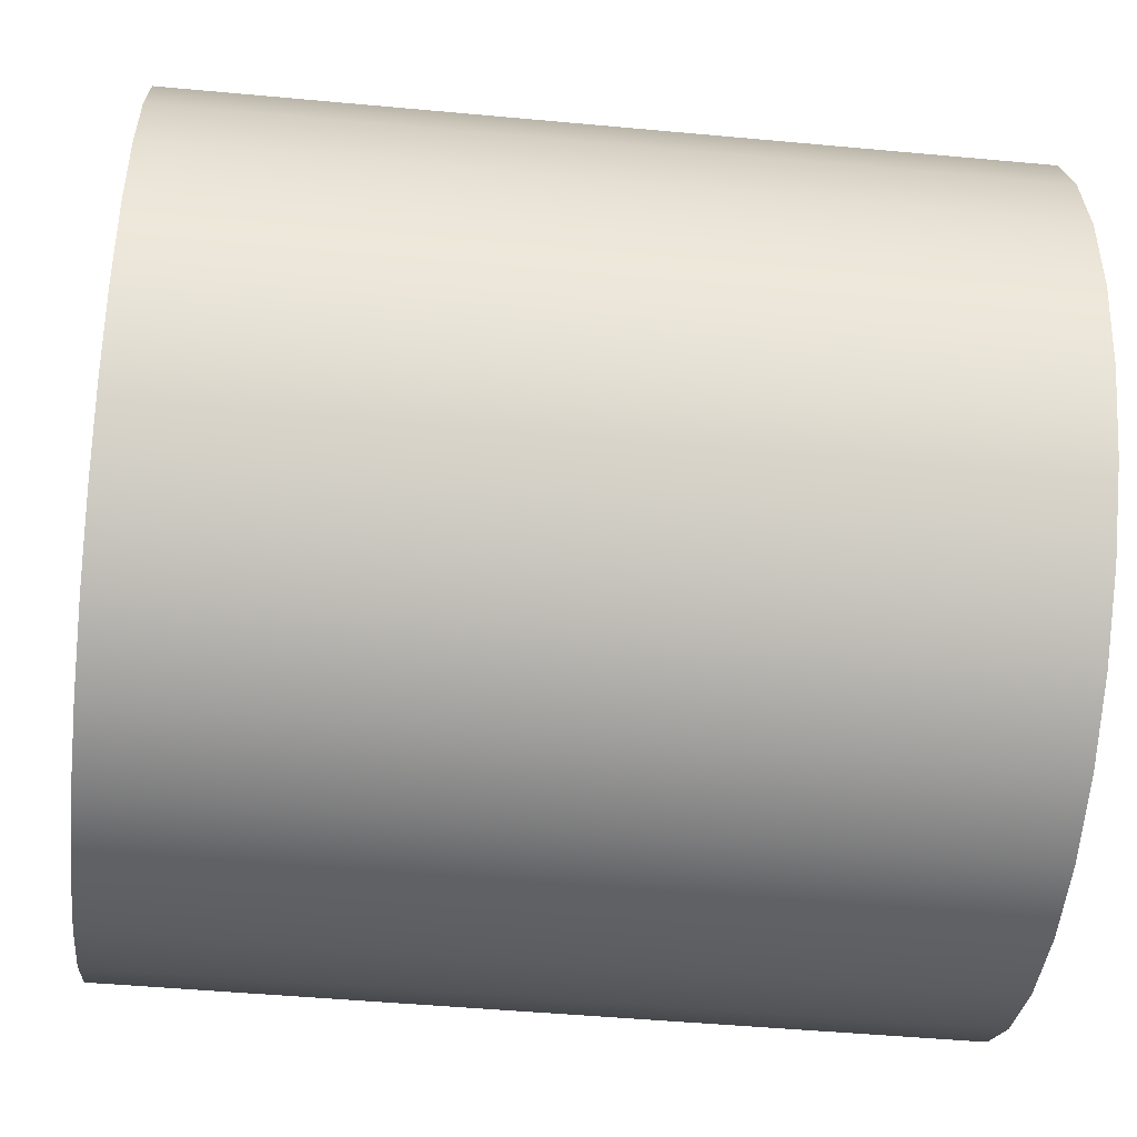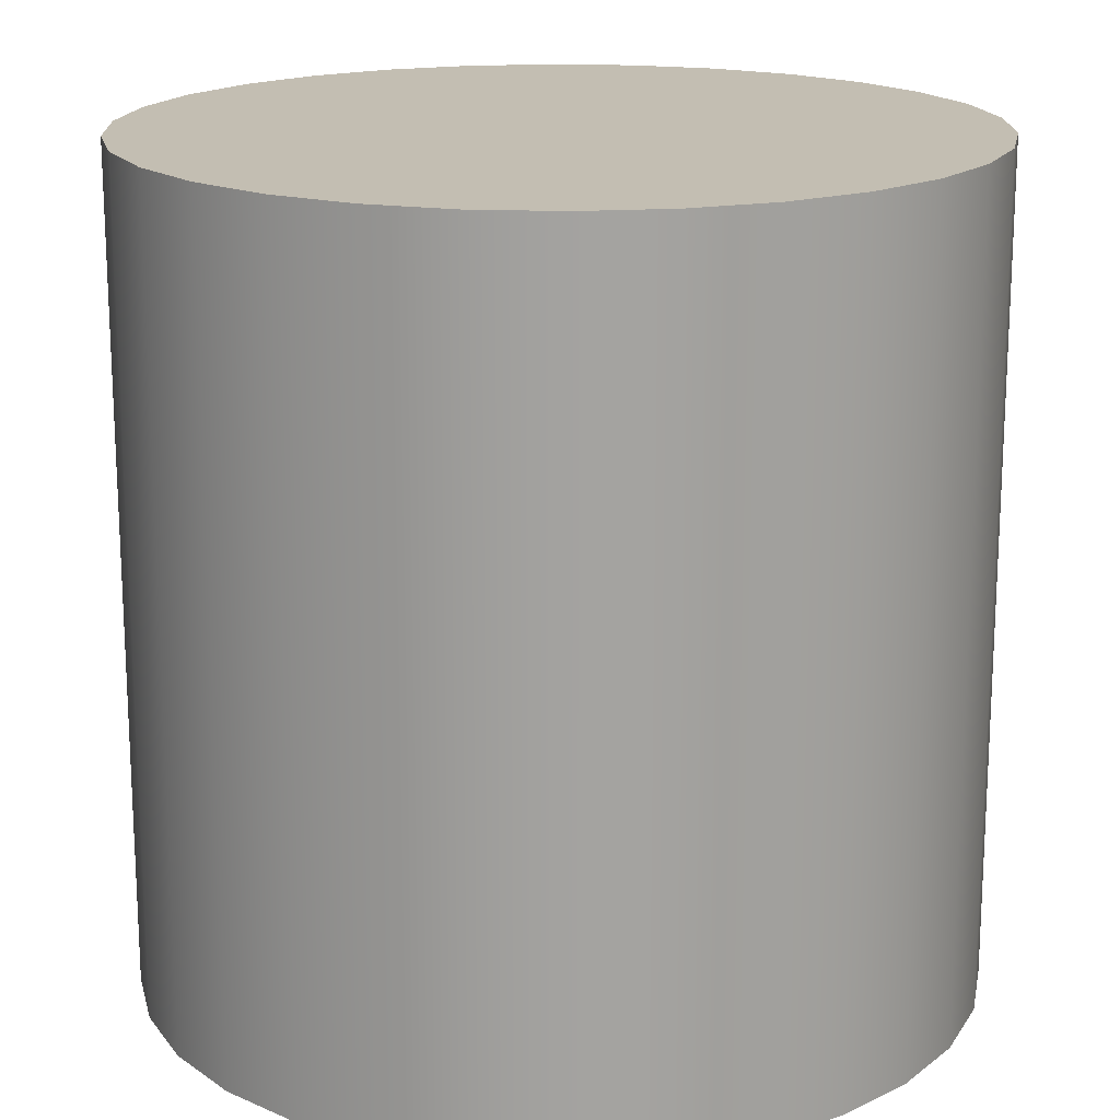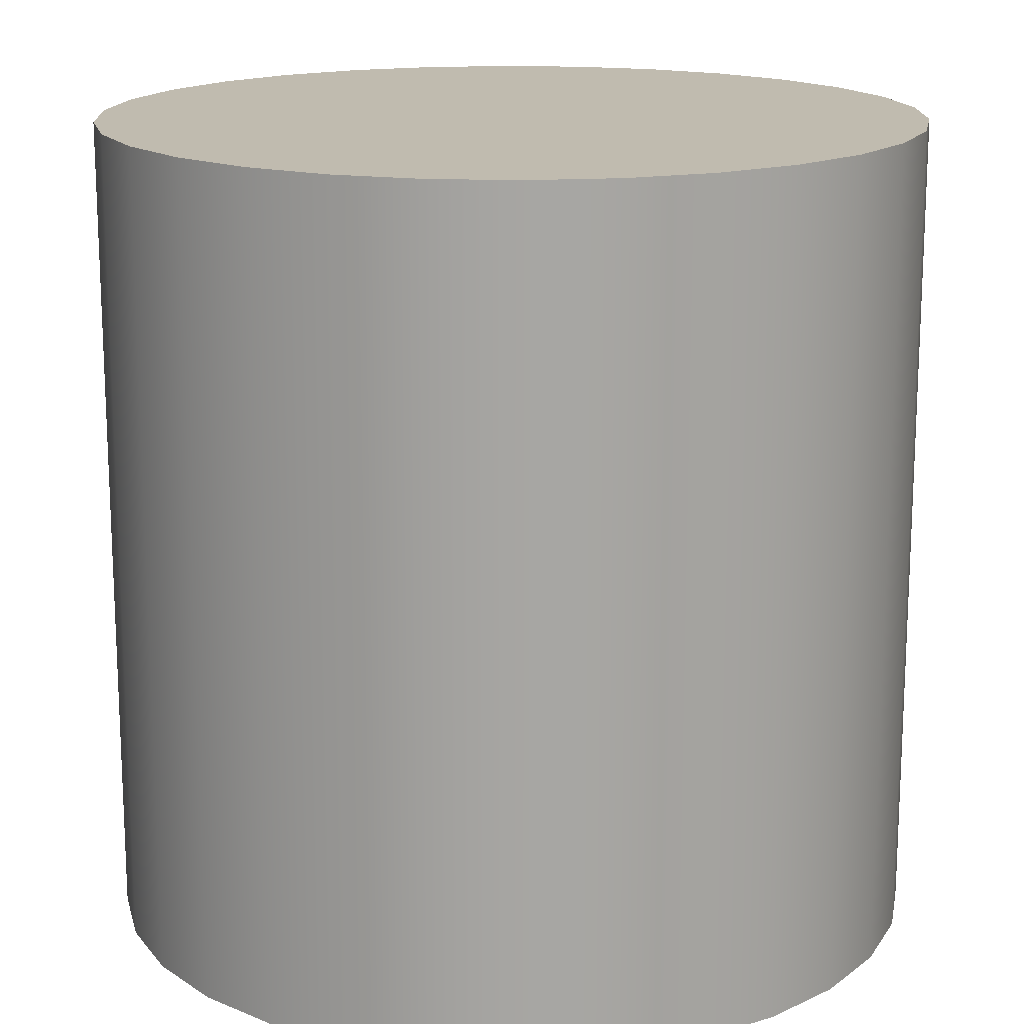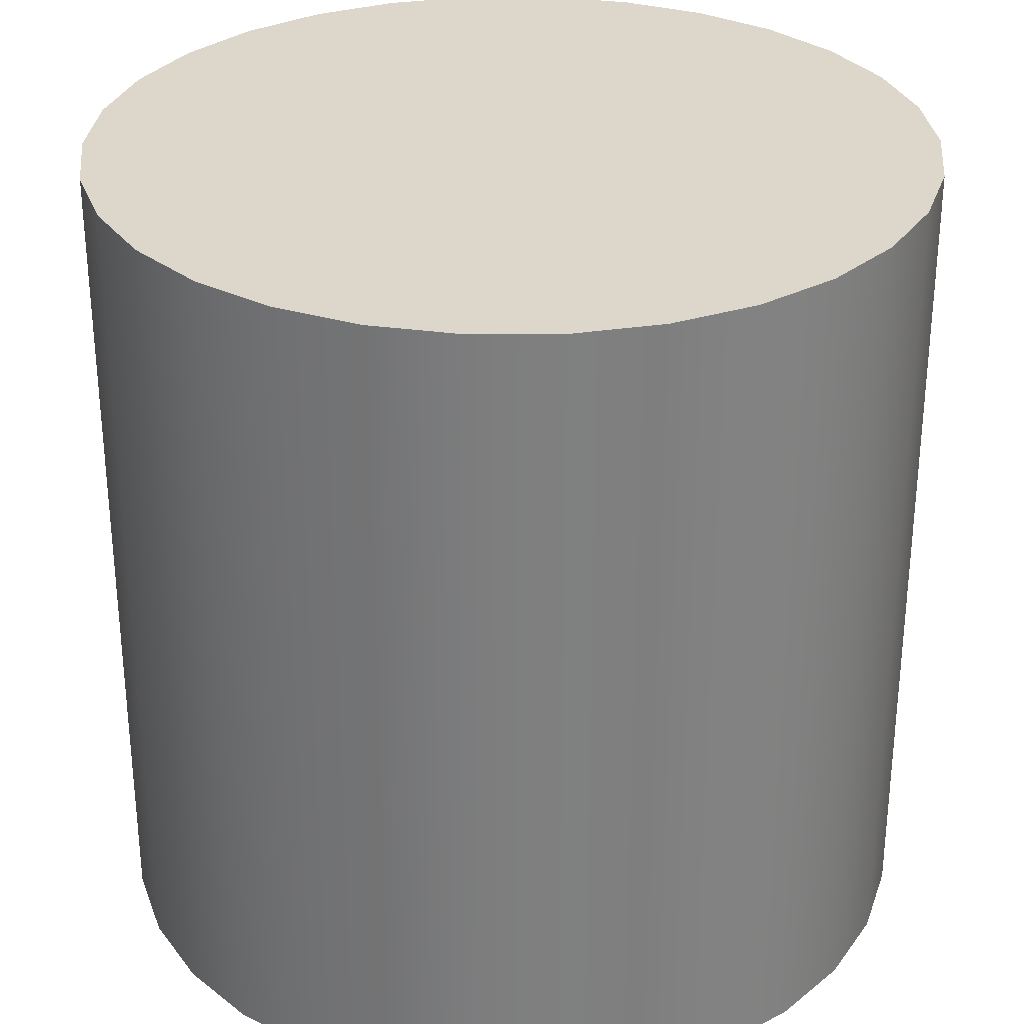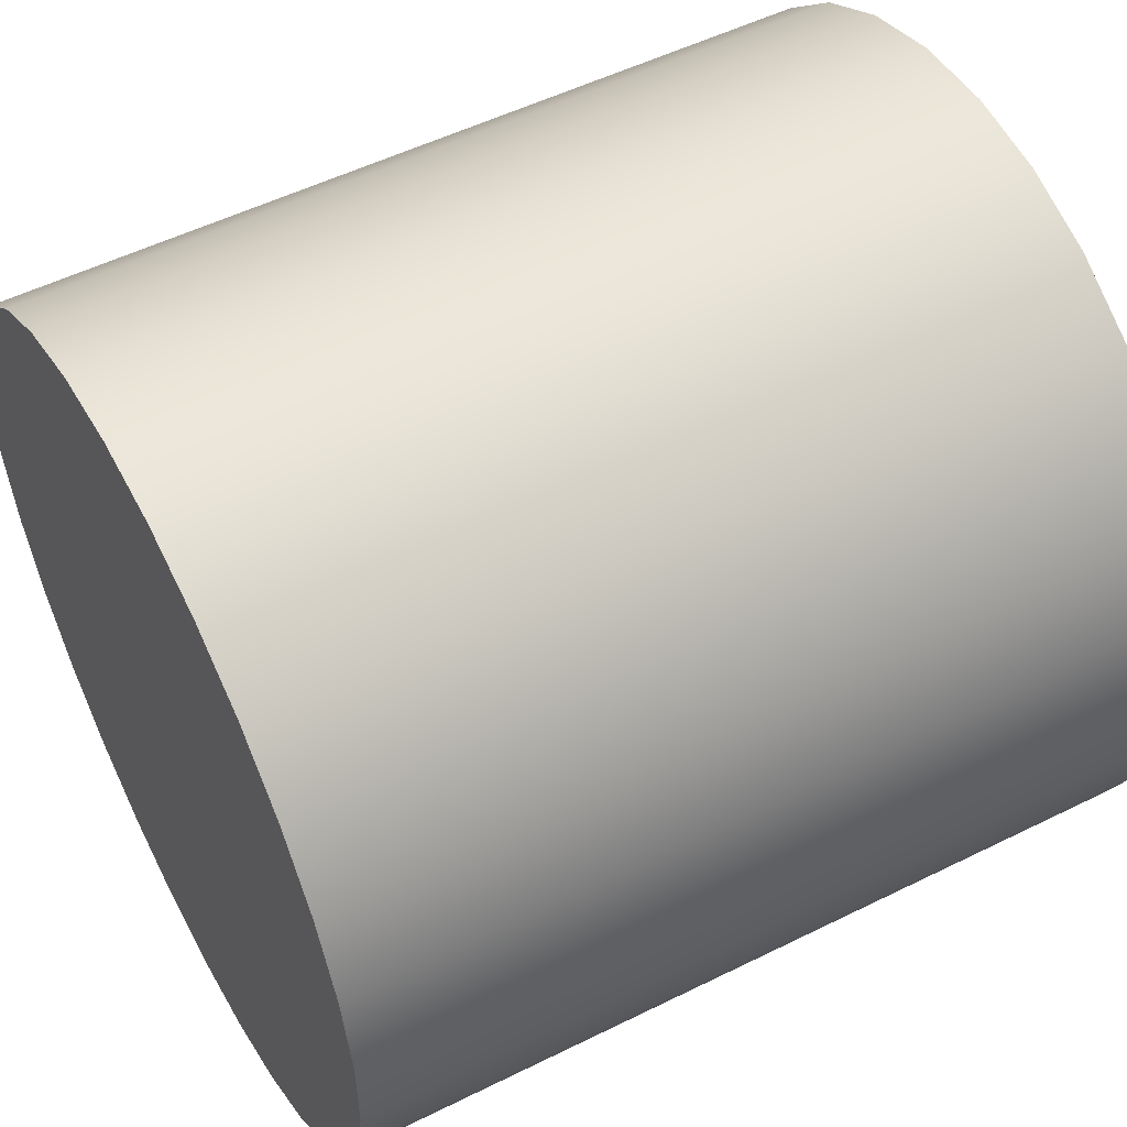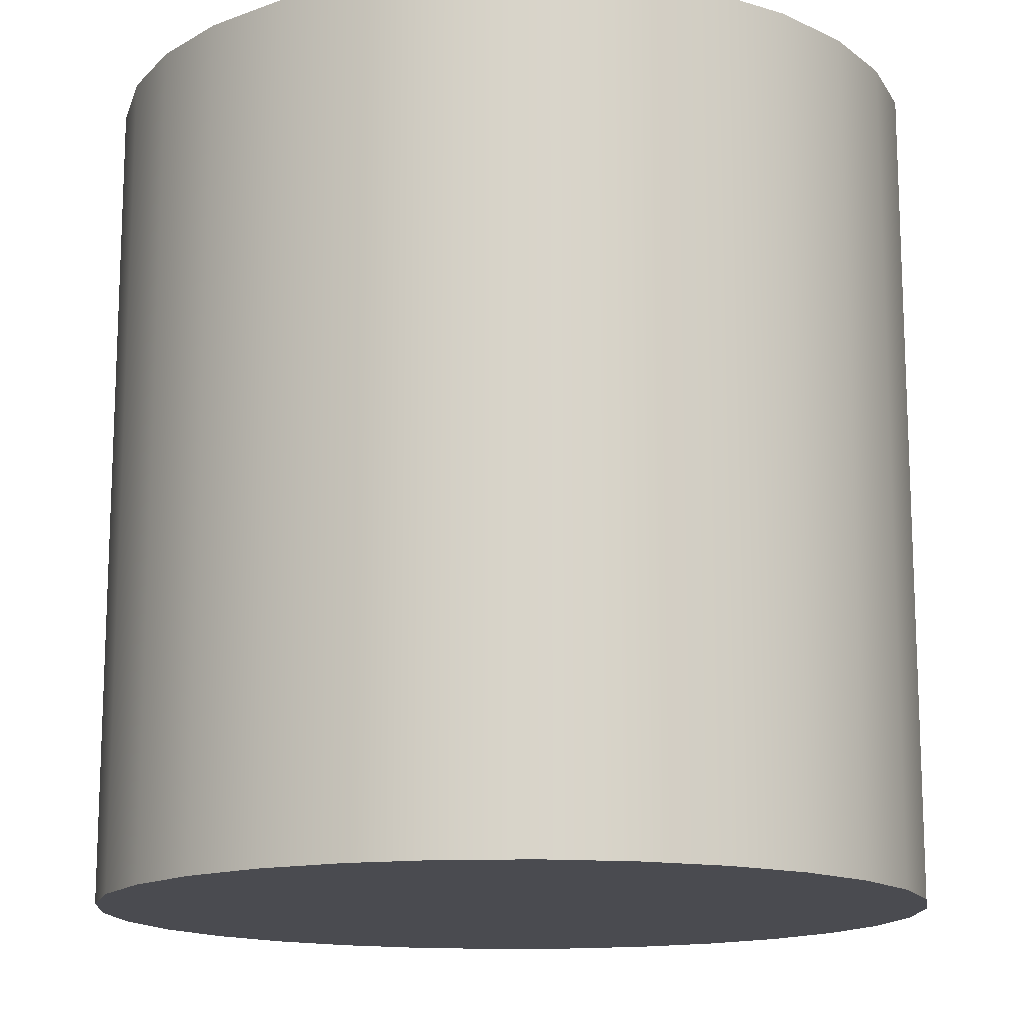
<metadata>
{"format":"obj","ext":"obj","renderer":"f3d","projection":"perspective","resolution":1024,"background":"white","views":[{"elev":-47.1,"azim":-96.0,"up":"+Z"},{"elev":17.5,"azim":-1.3,"up":"+Y"},{"elev":16.2,"azim":-97.6,"up":"+Y"},{"elev":30.5,"azim":-138.5,"up":"+Y"},{"elev":52.6,"azim":-118.1,"up":"+Z"},{"elev":-14.6,"azim":-123.3,"up":"+Y"}]}
</metadata>
<code>
o
v 0 50 50
v 10.4 50 48.91
v 20.34 50 45.68
v 29.39 50 40.45
v 37.16 50 33.46
v 43.3 50 25
v 47.55 50 15.45
v 49.73 50 5.226
v 49.73 50 -5.226
v 47.55 50 -15.45
v 43.3 50 -25
v 37.16 50 -33.46
v 29.39 50 -40.45
v 20.34 50 -45.68
v 10.4 50 -48.91
v 6.123e-15 50 -50
v -10.4 50 -48.91
v -20.34 50 -45.68
v -29.39 50 -40.45
v -37.16 50 -33.46
v -43.3 50 -25
v -47.55 50 -15.45
v -49.73 50 -5.226
v -49.73 50 5.226
v -47.55 50 15.45
v -43.3 50 25
v -37.16 50 33.46
v -29.39 50 40.45
v -20.34 50 45.68
v -10.4 50 48.91
v -1.225e-14 50 50
v 0 -50 50
v 10.4 -50 48.91
v 20.34 -50 45.68
v 29.39 -50 40.45
v 37.16 -50 33.46
v 43.3 -50 25
v 47.55 -50 15.45
v 49.73 -50 5.226
v 49.73 -50 -5.226
v 47.55 -50 -15.45
v 43.3 -50 -25
v 37.16 -50 -33.46
v 29.39 -50 -40.45
v 20.34 -50 -45.68
v 10.4 -50 -48.91
v 6.123e-15 -50 -50
v -10.4 -50 -48.91
v -20.34 -50 -45.68
v -29.39 -50 -40.45
v -37.16 -50 -33.46
v -43.3 -50 -25
v -47.55 -50 -15.45
v -49.73 -50 -5.226
v -49.73 -50 5.226
v -47.55 -50 15.45
v -43.3 -50 25
v -37.16 -50 33.46
v -29.39 -50 40.45
v -20.34 -50 45.68
v -10.4 -50 48.91
v -1.225e-14 -50 50
v 0 50 0
v 0 50 0
v 0 50 0
v 0 50 0
v 0 50 0
v 0 50 0
v 0 50 0
v 0 50 0
v 0 50 0
v 0 50 0
v 0 50 0
v 0 50 0
v 0 50 0
v 0 50 0
v 0 50 0
v 0 50 0
v 0 50 0
v 0 50 0
v 0 50 0
v 0 50 0
v 0 50 0
v 0 50 0
v 0 50 0
v 0 50 0
v 0 50 0
v 0 50 0
v 0 50 0
v 0 50 0
v 0 50 0
v 0 50 0
v 0 50 50
v 10.4 50 48.91
v 20.34 50 45.68
v 29.39 50 40.45
v 37.16 50 33.46
v 43.3 50 25
v 47.55 50 15.45
v 49.73 50 5.226
v 49.73 50 -5.226
v 47.55 50 -15.45
v 43.3 50 -25
v 37.16 50 -33.46
v 29.39 50 -40.45
v 20.34 50 -45.68
v 10.4 50 -48.91
v 6.123e-15 50 -50
v -10.4 50 -48.91
v -20.34 50 -45.68
v -29.39 50 -40.45
v -37.16 50 -33.46
v -43.3 50 -25
v -47.55 50 -15.45
v -49.73 50 -5.226
v -49.73 50 5.226
v -47.55 50 15.45
v -43.3 50 25
v -37.16 50 33.46
v -29.39 50 40.45
v -20.34 50 45.68
v -10.4 50 48.91
v -1.225e-14 50 50
v 0 -50 0
v 0 -50 0
v 0 -50 0
v 0 -50 0
v 0 -50 0
v 0 -50 0
v 0 -50 0
v 0 -50 0
v 0 -50 0
v 0 -50 0
v 0 -50 0
v 0 -50 0
v 0 -50 0
v 0 -50 0
v 0 -50 0
v 0 -50 0
v 0 -50 0
v 0 -50 0
v 0 -50 0
v 0 -50 0
v 0 -50 0
v 0 -50 0
v 0 -50 0
v 0 -50 0
v 0 -50 0
v 0 -50 0
v 0 -50 0
v 0 -50 0
v 0 -50 0
v 0 -50 0
v 0 -50 50
v 10.4 -50 48.91
v 20.34 -50 45.68
v 29.39 -50 40.45
v 37.16 -50 33.46
v 43.3 -50 25
v 47.55 -50 15.45
v 49.73 -50 5.226
v 49.73 -50 -5.226
v 47.55 -50 -15.45
v 43.3 -50 -25
v 37.16 -50 -33.46
v 29.39 -50 -40.45
v 20.34 -50 -45.68
v 10.4 -50 -48.91
v 6.123e-15 -50 -50
v -10.4 -50 -48.91
v -20.34 -50 -45.68
v -29.39 -50 -40.45
v -37.16 -50 -33.46
v -43.3 -50 -25
v -47.55 -50 -15.45
v -49.73 -50 -5.226
v -49.73 -50 5.226
v -47.55 -50 15.45
v -43.3 -50 25
v -37.16 -50 33.46
v -29.39 -50 40.45
v -20.34 -50 45.68
v -10.4 -50 48.91
v -1.225e-14 -50 50
f 1 32 2
f 32 33 2
f 2 33 3
f 33 34 3
f 3 34 4
f 34 35 4
f 4 35 5
f 35 36 5
f 5 36 6
f 36 37 6
f 6 37 7
f 37 38 7
f 7 38 8
f 38 39 8
f 8 39 9
f 39 40 9
f 9 40 10
f 40 41 10
f 10 41 11
f 41 42 11
f 11 42 12
f 42 43 12
f 12 43 13
f 43 44 13
f 13 44 14
f 44 45 14
f 14 45 15
f 45 46 15
f 15 46 16
f 46 47 16
f 16 47 17
f 47 48 17
f 17 48 18
f 48 49 18
f 18 49 19
f 49 50 19
f 19 50 20
f 50 51 20
f 20 51 21
f 51 52 21
f 21 52 22
f 52 53 22
f 22 53 23
f 53 54 23
f 23 54 24
f 54 55 24
f 24 55 25
f 55 56 25
f 25 56 26
f 56 57 26
f 26 57 27
f 57 58 27
f 27 58 28
f 58 59 28
f 28 59 29
f 59 60 29
f 29 60 30
f 60 61 30
f 30 61 31
f 61 62 31
f 93 94 63
f 94 95 64
f 95 96 65
f 96 97 66
f 97 98 67
f 98 99 68
f 99 100 69
f 100 101 70
f 101 102 71
f 102 103 72
f 103 104 73
f 104 105 74
f 105 106 75
f 106 107 76
f 107 108 77
f 108 109 78
f 109 110 79
f 110 111 80
f 111 112 81
f 112 113 82
f 113 114 83
f 114 115 84
f 115 116 85
f 116 117 86
f 117 118 87
f 118 119 88
f 119 120 89
f 120 121 90
f 121 122 91
f 122 123 92
f 155 154 124
f 156 155 125
f 157 156 126
f 158 157 127
f 159 158 128
f 160 159 129
f 161 160 130
f 162 161 131
f 163 162 132
f 164 163 133
f 165 164 134
f 166 165 135
f 167 166 136
f 168 167 137
f 169 168 138
f 170 169 139
f 171 170 140
f 172 171 141
f 173 172 142
f 174 173 143
f 175 174 144
f 176 175 145
f 177 176 146
f 178 177 147
f 179 178 148
f 180 179 149
f 181 180 150
f 182 181 151
f 183 182 152
f 184 183 153

</code>
